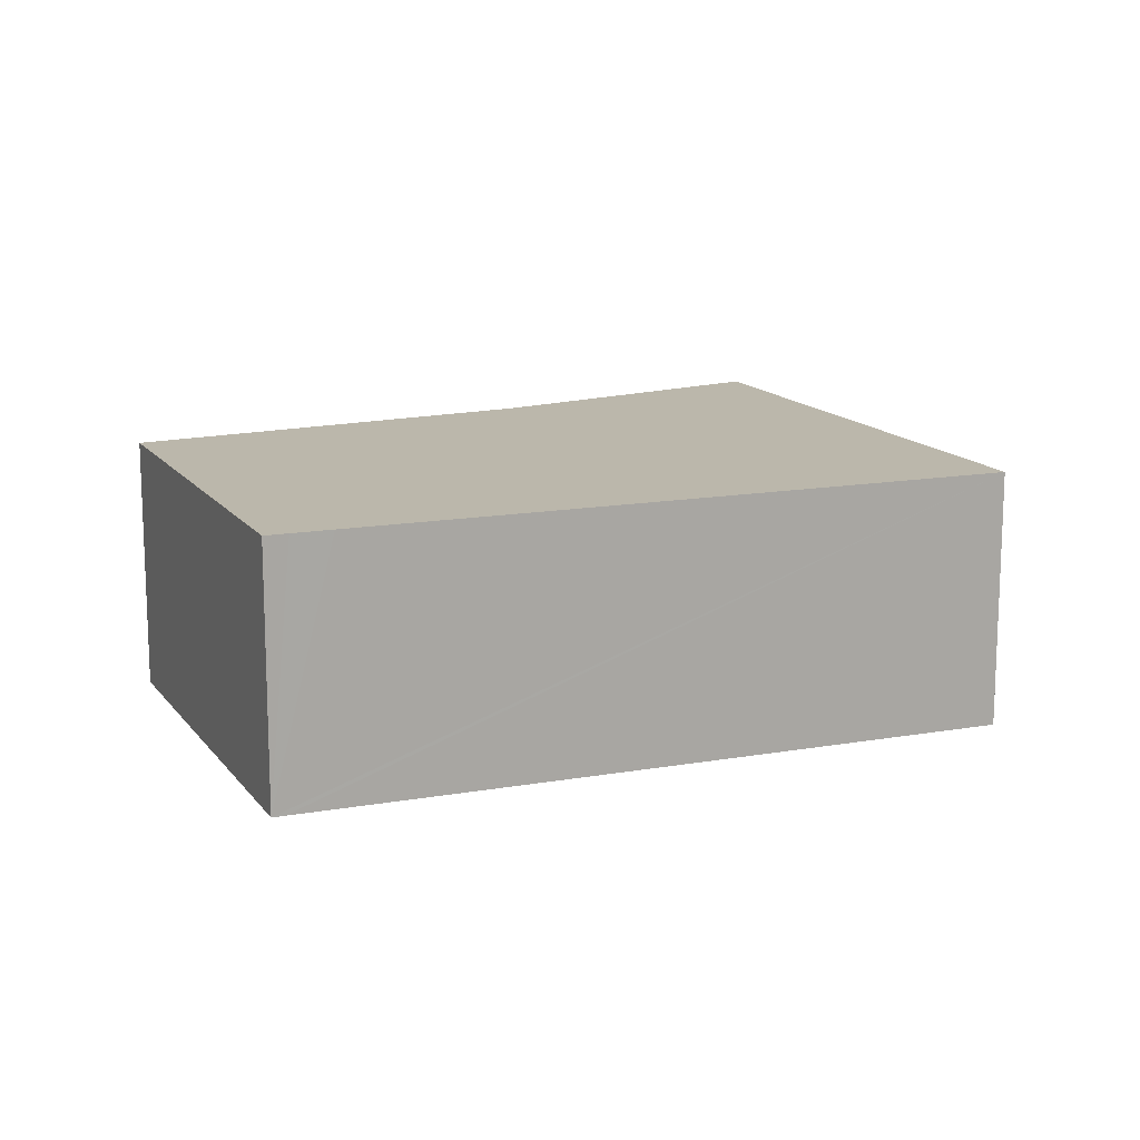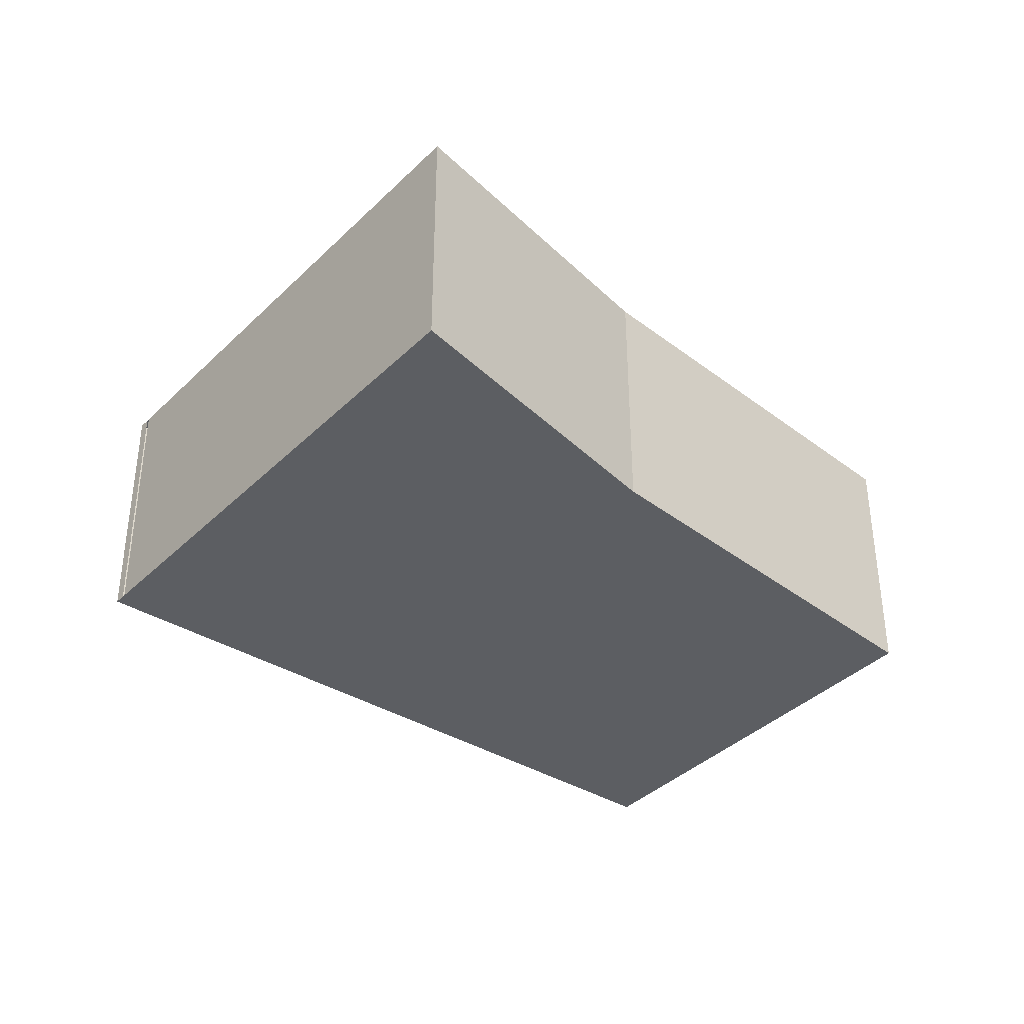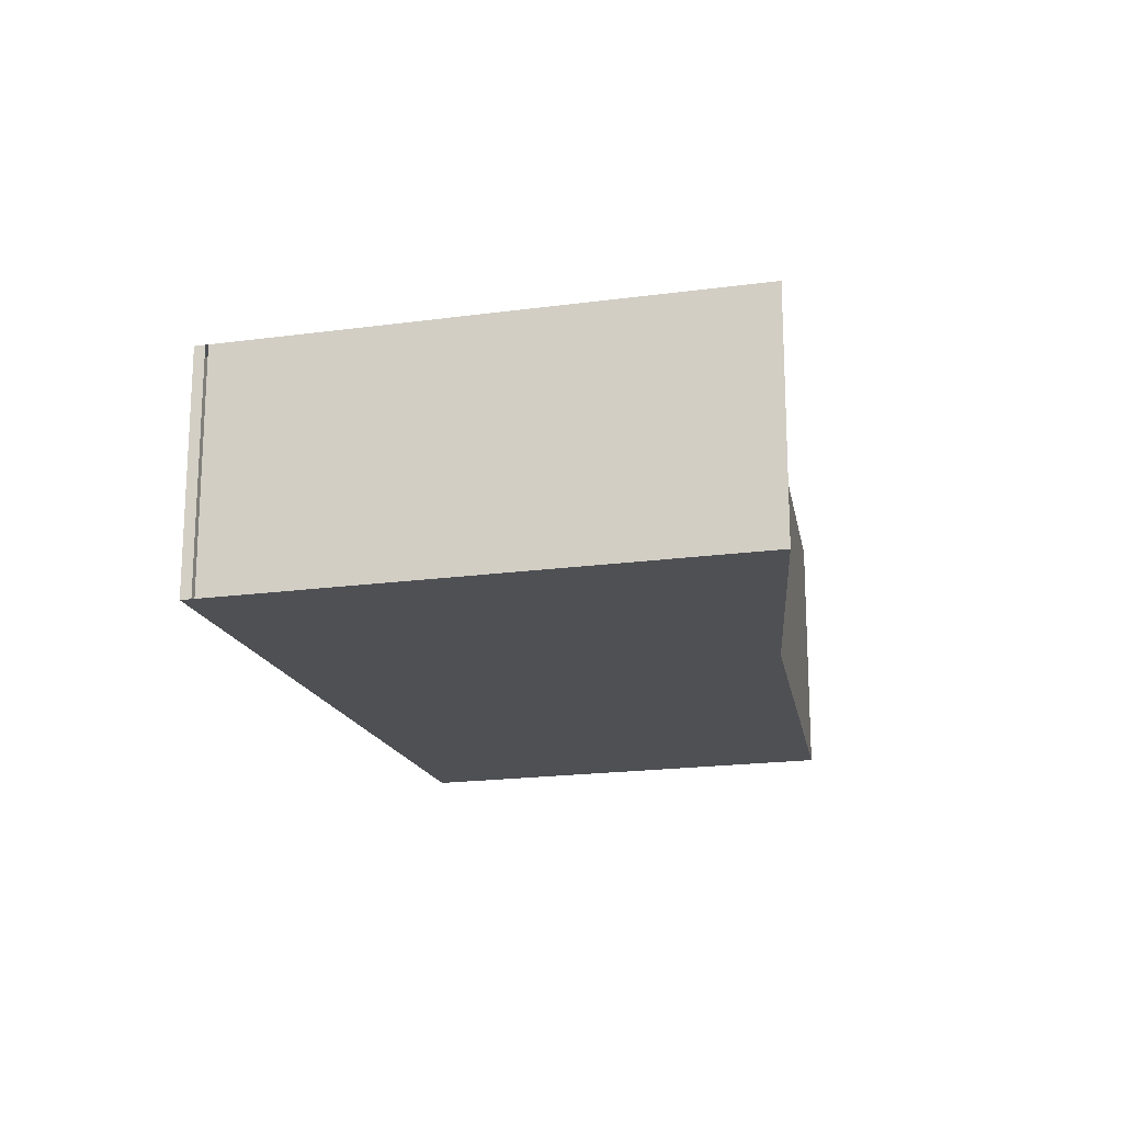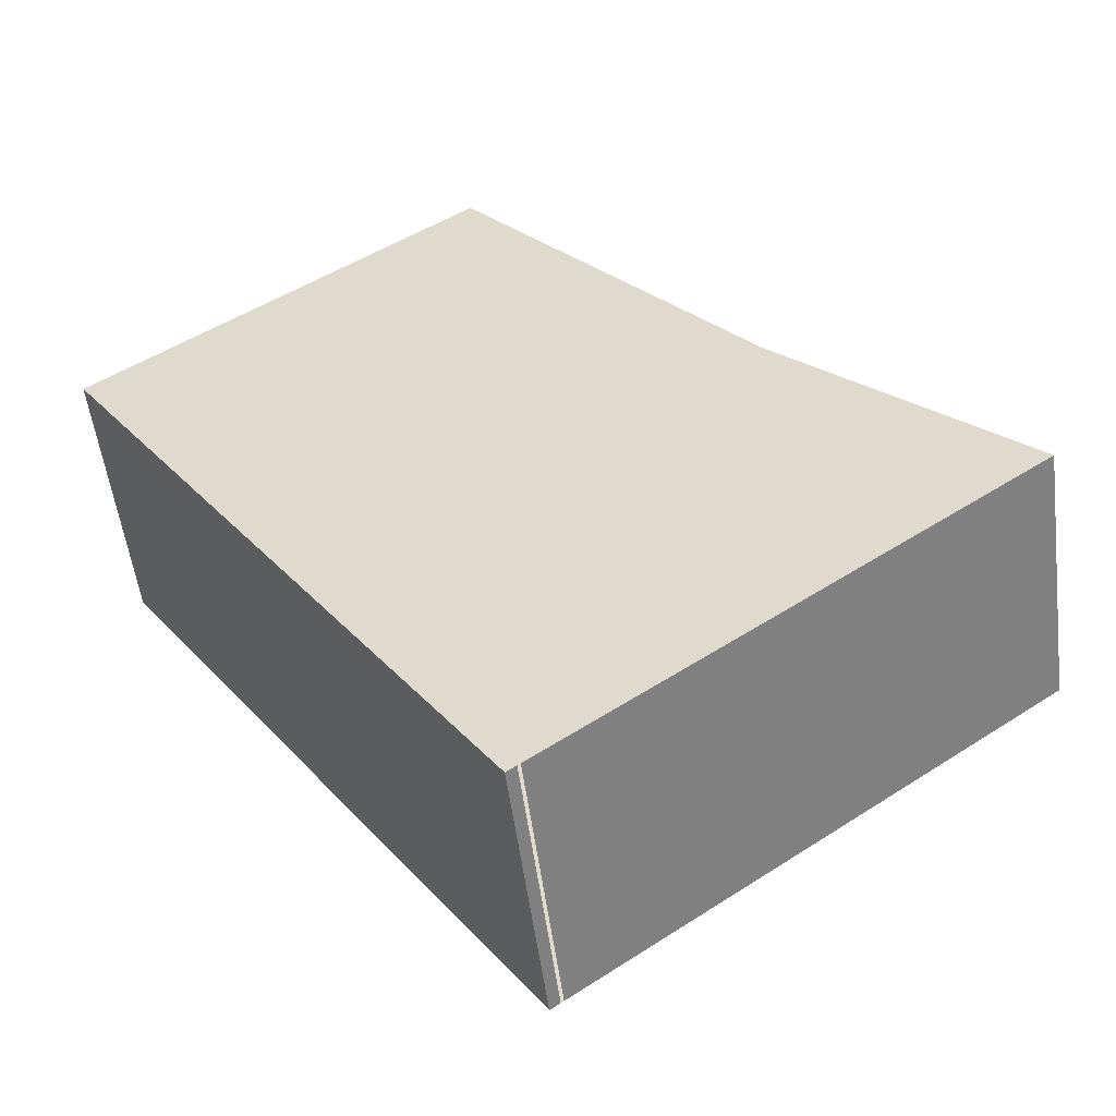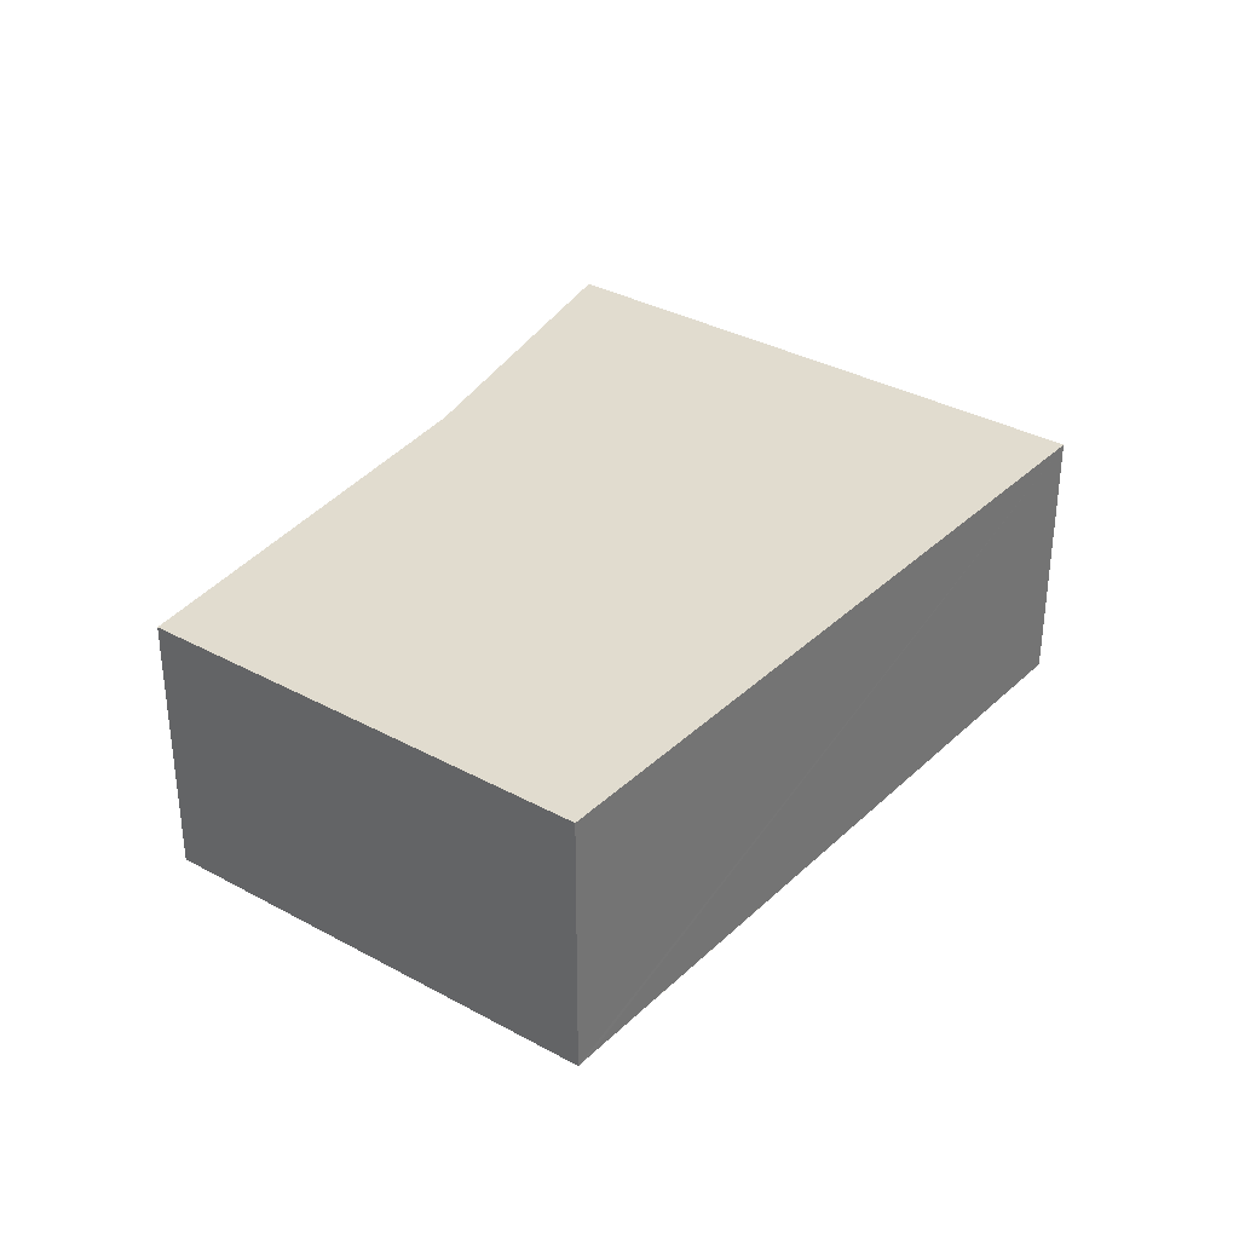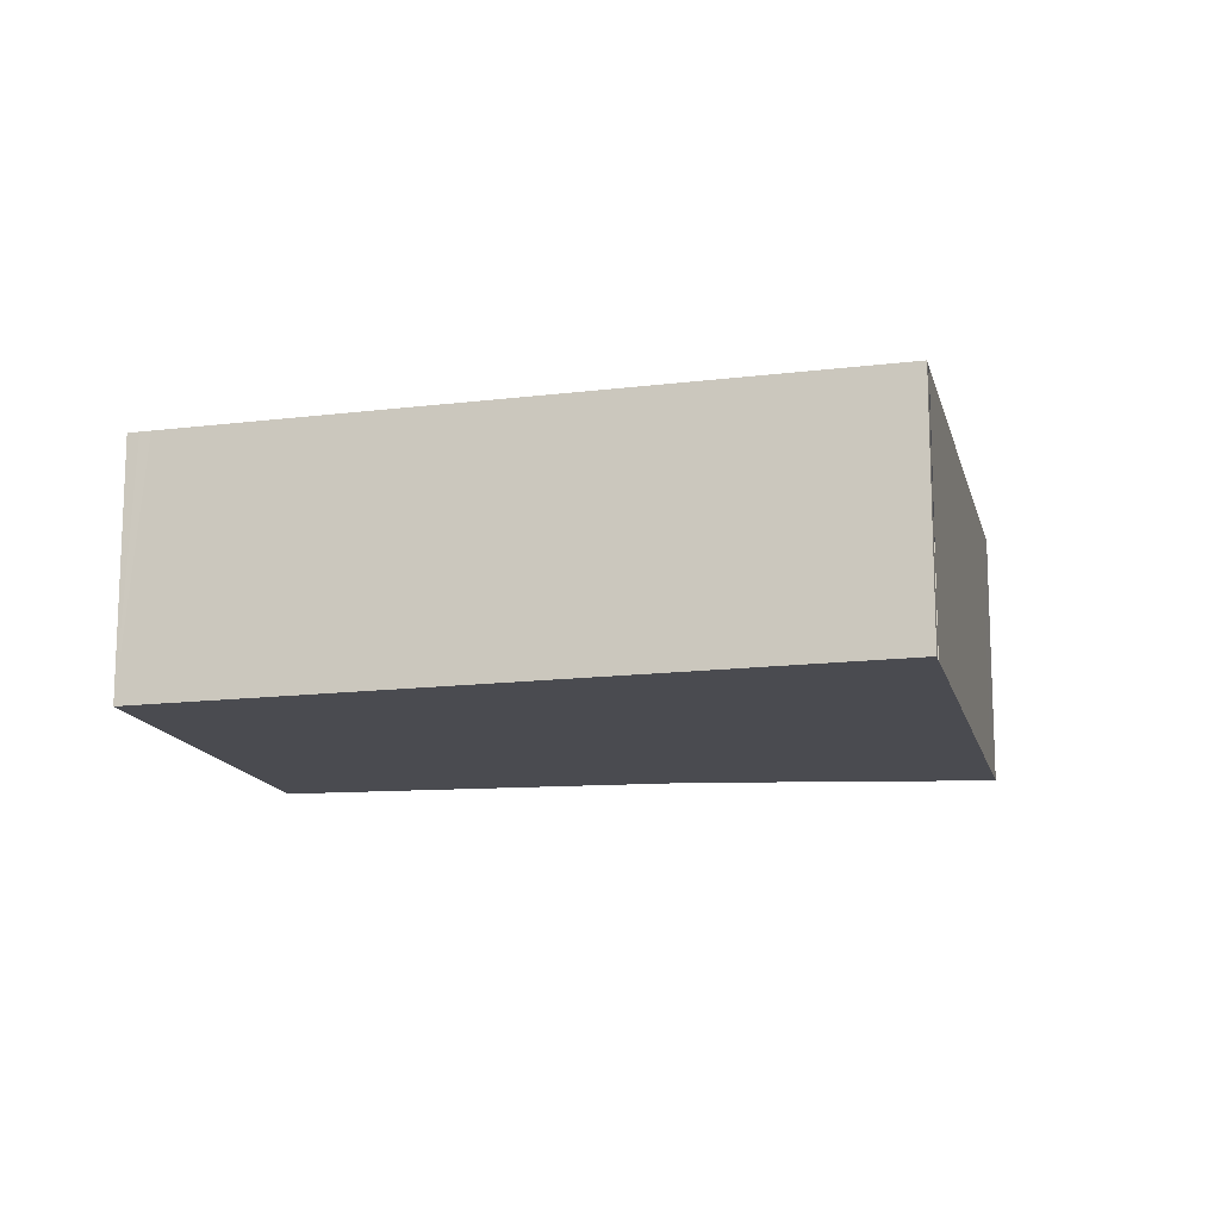
<metadata>
{"format":"obj","ext":"obj","renderer":"f3d","projection":"perspective","resolution":1024,"background":"white","views":[{"elev":14.2,"azim":102.8,"up":"+Y"},{"elev":-38.2,"azim":-93.4,"up":"+Y"},{"elev":-19.2,"azim":-129.5,"up":"+Y"},{"elev":-53.4,"azim":-172.6,"up":"+Z"},{"elev":34.2,"azim":72.6,"up":"+Y"},{"elev":-14.4,"azim":139.3,"up":"+Y"}]}
</metadata>
<code>
v  1.19 1.796 1.111
v  0.294 1.796 -0.214
v  0 1.796 1.1e-16
v  3.134 1.796 -2.284
v  1.622 1.796 1.515
v  3.564 1.796 3.779
v  3.153 1.796 -2.297
v  3.218 1.796 -2.345
v  5.85 1.796 1.547
v  5.944 1.796 2.042
v  6.01 1.796 1.784
v  6.045 1.796 1.835
v  6.105 1.796 1.924
v  6.056 1.796 1.851
v  3.218 1.436e-16 -2.345
v  3.153 1.407e-16 -2.297
v  3.134 1.399e-16 -2.284
v  0.294 1.31e-17 -0.214
v  0 0 0
v  1.19 -6.803e-17 1.111
v  1.622 -9.277e-17 1.515
v  3.564 -2.314e-16 3.779
v  5.944 -1.25e-16 2.042
v  6.105 -1.178e-16 1.924
v  6.056 -1.133e-16 1.851
v  6.045 -1.124e-16 1.835
v  5.85 -9.473e-17 1.547
v  6.01 -1.092e-16 1.784
g defaultobject
f 1 2 3
f 2 1 4
f 4 1 5
f 4 5 6
f 4 6 7
f 7 6 8
f 8 6 9
f 9 6 10
f 9 10 11
f 11 10 12
f 12 10 13
f 12 13 14
f 15 7 8
f 7 15 16
f 17 2 4
f 2 17 18
f 2 18 3
f 3 18 19
f 19 1 3
f 1 19 5
f 5 19 20
f 5 20 21
f 21 6 5
f 6 21 22
f 22 10 6
f 10 22 23
f 10 23 13
f 13 23 24
f 24 14 13
f 14 24 12
f 12 24 11
f 11 24 9
f 9 24 8
f 8 24 25
f 8 25 15
f 15 25 26
f 15 26 27
f 27 26 28
f 23 25 24
f 25 23 26
f 26 23 28
f 28 23 22
f 28 22 27
f 27 22 15
f 15 22 21
f 15 21 16
f 16 21 17
f 17 21 20
f 17 20 18
f 18 20 19

</code>
